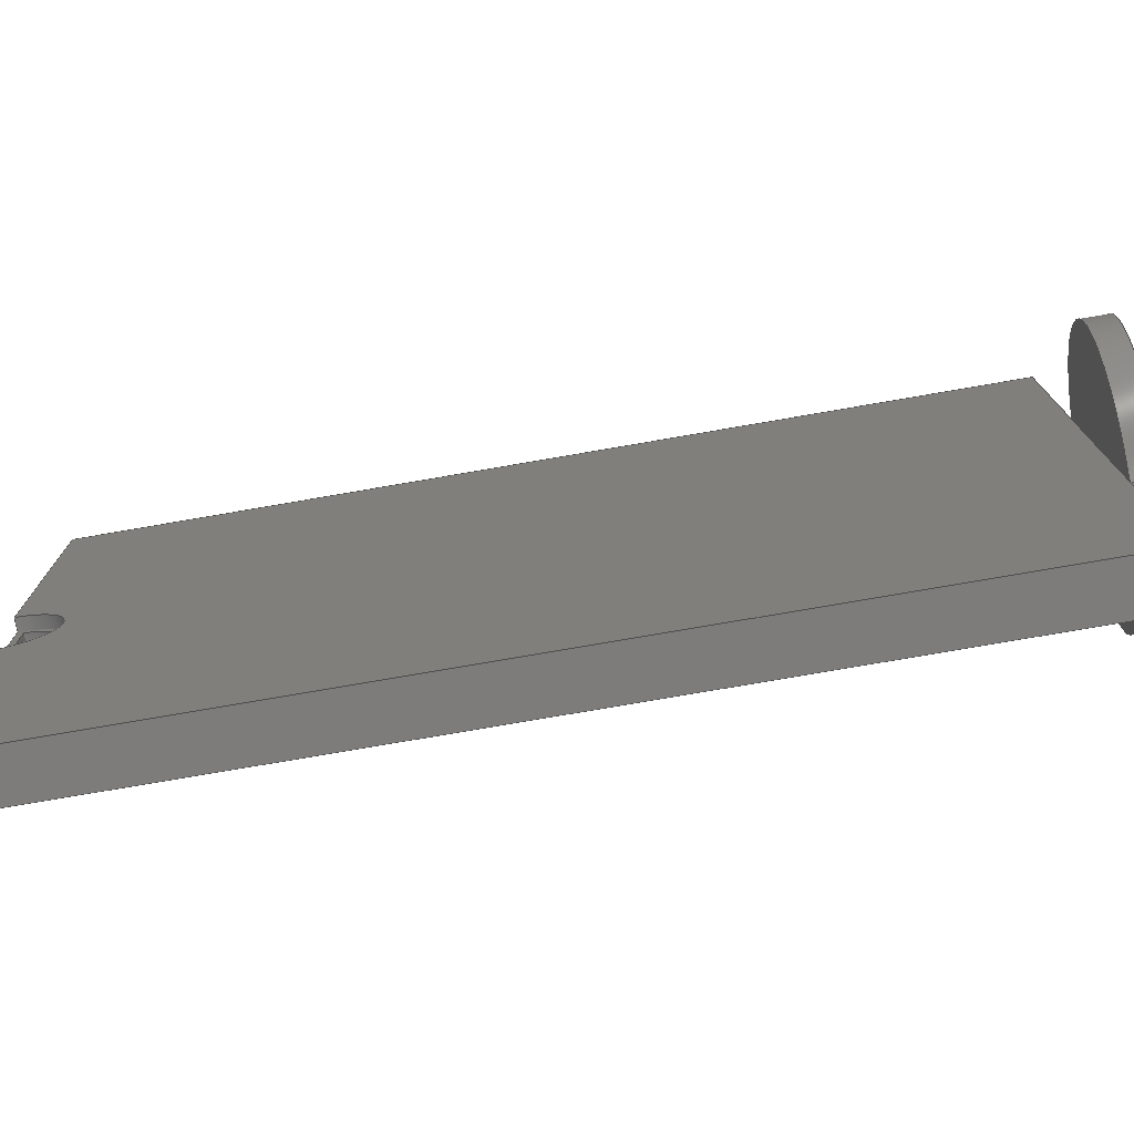
<metadata>
{"format":"step","ext":"step","renderer":"f3d","projection":"perspective","resolution":1024,"background":"white","views":[{"elev":-76.1,"azim":99.8,"up":"+Y"}]}
</metadata>
<code>
ISO-10303-21;
DATA;
#1=SHAPE_REPRESENTATION_RELATIONSHIP('','',#297,#2);
#2=ADVANCED_BREP_SHAPE_REPRESENTATION('',(#295),#496);
#3=CYLINDRICAL_SURFACE('',#310,0.01);
#4=CYLINDRICAL_SURFACE('',#314,0.01);
#5=CYLINDRICAL_SURFACE('',#320,0.025);
#6=CYLINDRICAL_SURFACE('',#326,0.00875);
#7=LINE('',#418,#35);
#8=LINE('',#420,#36);
#9=LINE('',#422,#37);
#10=LINE('',#424,#38);
#11=LINE('',#427,#39);
#12=LINE('',#429,#40);
#13=LINE('',#431,#41);
#14=LINE('',#433,#42);
#15=LINE('',#435,#43);
#16=LINE('',#437,#44);
#17=LINE('',#439,#45);
#18=LINE('',#441,#46);
#19=LINE('',#443,#47);
#20=LINE('',#445,#48);
#21=LINE('',#447,#49);
#22=LINE('',#450,#50);
#23=LINE('',#451,#51);
#24=LINE('',#453,#52);
#25=LINE('',#455,#53);
#26=LINE('',#457,#54);
#27=LINE('',#459,#55);
#28=LINE('',#462,#56);
#29=LINE('',#464,#57);
#30=LINE('',#465,#58);
#31=LINE('',#472,#59);
#32=LINE('',#479,#60);
#33=LINE('',#492,#61);
#34=LINE('',#493,#62);
#35=VECTOR('',#333,1);
#36=VECTOR('',#334,1);
#37=VECTOR('',#335,1);
#38=VECTOR('',#338,1);
#39=VECTOR('',#339,1);
#40=VECTOR('',#340,1);
#41=VECTOR('',#341,1);
#42=VECTOR('',#342,1);
#43=VECTOR('',#343,1);
#44=VECTOR('',#344,1);
#45=VECTOR('',#345,1);
#46=VECTOR('',#346,1);
#47=VECTOR('',#347,1);
#48=VECTOR('',#348,1);
#49=VECTOR('',#349,1);
#50=VECTOR('',#354,1);
#51=VECTOR('',#355,1);
#52=VECTOR('',#356,1);
#53=VECTOR('',#357,1);
#54=VECTOR('',#360,1);
#55=VECTOR('',#361,1);
#56=VECTOR('',#366,1);
#57=VECTOR('',#367,1);
#58=VECTOR('',#368,1);
#59=VECTOR('',#381,1);
#60=VECTOR('',#390,1);
#61=VECTOR('',#409,1);
#62=VECTOR('',#410,1);
#63=ORIENTED_EDGE('',*,*,#141,.F.);
#64=ORIENTED_EDGE('',*,*,#142,.T.);
#65=ORIENTED_EDGE('',*,*,#143,.T.);
#66=ORIENTED_EDGE('',*,*,#144,.F.);
#67=ORIENTED_EDGE('',*,*,#145,.F.);
#68=ORIENTED_EDGE('',*,*,#146,.T.);
#69=ORIENTED_EDGE('',*,*,#147,.F.);
#70=ORIENTED_EDGE('',*,*,#148,.T.);
#71=ORIENTED_EDGE('',*,*,#149,.T.);
#72=ORIENTED_EDGE('',*,*,#150,.F.);
#73=ORIENTED_EDGE('',*,*,#151,.T.);
#74=ORIENTED_EDGE('',*,*,#152,.T.);
#75=ORIENTED_EDGE('',*,*,#153,.T.);
#76=ORIENTED_EDGE('',*,*,#154,.F.);
#77=ORIENTED_EDGE('',*,*,#155,.F.);
#78=ORIENTED_EDGE('',*,*,#156,.F.);
#79=ORIENTED_EDGE('',*,*,#157,.F.);
#80=ORIENTED_EDGE('',*,*,#155,.T.);
#81=ORIENTED_EDGE('',*,*,#158,.F.);
#82=ORIENTED_EDGE('',*,*,#142,.F.);
#83=ORIENTED_EDGE('',*,*,#159,.F.);
#84=ORIENTED_EDGE('',*,*,#160,.F.);
#85=ORIENTED_EDGE('',*,*,#161,.T.);
#86=ORIENTED_EDGE('',*,*,#147,.T.);
#87=ORIENTED_EDGE('',*,*,#148,.F.);
#88=ORIENTED_EDGE('',*,*,#161,.F.);
#89=ORIENTED_EDGE('',*,*,#162,.T.);
#90=ORIENTED_EDGE('',*,*,#163,.T.);
#91=ORIENTED_EDGE('',*,*,#164,.F.);
#92=ORIENTED_EDGE('',*,*,#149,.F.);
#93=ORIENTED_EDGE('',*,*,#163,.F.);
#94=ORIENTED_EDGE('',*,*,#165,.T.);
#95=ORIENTED_EDGE('',*,*,#166,.T.);
#96=ORIENTED_EDGE('',*,*,#144,.T.);
#97=ORIENTED_EDGE('',*,*,#167,.T.);
#98=ORIENTED_EDGE('',*,*,#153,.F.);
#99=ORIENTED_EDGE('',*,*,#154,.T.);
#100=ORIENTED_EDGE('',*,*,#167,.F.);
#101=ORIENTED_EDGE('',*,*,#143,.F.);
#102=ORIENTED_EDGE('',*,*,#158,.T.);
#103=ORIENTED_EDGE('',*,*,#168,.F.);
#104=ORIENTED_EDGE('',*,*,#165,.F.);
#105=ORIENTED_EDGE('',*,*,#162,.F.);
#106=ORIENTED_EDGE('',*,*,#160,.T.);
#107=ORIENTED_EDGE('',*,*,#164,.T.);
#108=ORIENTED_EDGE('',*,*,#152,.F.);
#109=ORIENTED_EDGE('',*,*,#169,.F.);
#110=ORIENTED_EDGE('',*,*,#150,.T.);
#111=ORIENTED_EDGE('',*,*,#170,.F.);
#112=ORIENTED_EDGE('',*,*,#171,.F.);
#113=ORIENTED_EDGE('',*,*,#151,.F.);
#114=ORIENTED_EDGE('',*,*,#169,.T.);
#115=ORIENTED_EDGE('',*,*,#157,.T.);
#116=ORIENTED_EDGE('',*,*,#146,.F.);
#117=ORIENTED_EDGE('',*,*,#172,.F.);
#118=ORIENTED_EDGE('',*,*,#156,.T.);
#119=ORIENTED_EDGE('',*,*,#173,.F.);
#120=ORIENTED_EDGE('',*,*,#174,.F.);
#121=ORIENTED_EDGE('',*,*,#145,.T.);
#122=ORIENTED_EDGE('',*,*,#172,.T.);
#123=ORIENTED_EDGE('',*,*,#175,.F.);
#124=ORIENTED_EDGE('',*,*,#159,.T.);
#125=ORIENTED_EDGE('',*,*,#176,.F.);
#126=ORIENTED_EDGE('',*,*,#141,.T.);
#127=ORIENTED_EDGE('',*,*,#177,.T.);
#128=ORIENTED_EDGE('',*,*,#168,.T.);
#129=ORIENTED_EDGE('',*,*,#175,.T.);
#130=ORIENTED_EDGE('',*,*,#176,.T.);
#131=ORIENTED_EDGE('',*,*,#166,.F.);
#132=ORIENTED_EDGE('',*,*,#177,.F.);
#133=ORIENTED_EDGE('',*,*,#173,.T.);
#134=ORIENTED_EDGE('',*,*,#178,.T.);
#135=ORIENTED_EDGE('',*,*,#170,.T.);
#136=ORIENTED_EDGE('',*,*,#179,.F.);
#137=ORIENTED_EDGE('',*,*,#174,.T.);
#138=ORIENTED_EDGE('',*,*,#179,.T.);
#139=ORIENTED_EDGE('',*,*,#171,.T.);
#140=ORIENTED_EDGE('',*,*,#178,.F.);
#141=EDGE_CURVE('',#180,#181,#205,.T.);
#142=EDGE_CURVE('',#180,#182,#7,.T.);
#143=EDGE_CURVE('',#182,#183,#8,.T.);
#144=EDGE_CURVE('',#181,#183,#9,.T.);
#145=EDGE_CURVE('',#184,#185,#10,.T.);
#146=EDGE_CURVE('',#184,#186,#11,.T.);
#147=EDGE_CURVE('',#187,#186,#12,.T.);
#148=EDGE_CURVE('',#187,#188,#13,.T.);
#149=EDGE_CURVE('',#188,#189,#14,.T.);
#150=EDGE_CURVE('',#190,#189,#15,.T.);
#151=EDGE_CURVE('',#190,#191,#16,.T.);
#152=EDGE_CURVE('',#191,#192,#17,.T.);
#153=EDGE_CURVE('',#192,#193,#18,.T.);
#154=EDGE_CURVE('',#194,#193,#19,.T.);
#155=EDGE_CURVE('',#195,#194,#20,.T.);
#156=EDGE_CURVE('',#185,#195,#21,.T.);
#157=EDGE_CURVE('',#195,#186,#206,.T.);
#158=EDGE_CURVE('',#182,#194,#22,.T.);
#159=EDGE_CURVE('',#196,#180,#23,.T.);
#160=EDGE_CURVE('',#197,#196,#24,.T.);
#161=EDGE_CURVE('',#197,#187,#25,.T.);
#162=EDGE_CURVE('',#197,#198,#26,.T.);
#163=EDGE_CURVE('',#198,#188,#27,.T.);
#164=EDGE_CURVE('',#189,#192,#207,.T.);
#165=EDGE_CURVE('',#198,#199,#28,.T.);
#166=EDGE_CURVE('',#199,#181,#29,.T.);
#167=EDGE_CURVE('',#183,#193,#30,.T.);
#168=EDGE_CURVE('',#199,#196,#208,.T.);
#169=EDGE_CURVE('',#190,#191,#209,.T.);
#170=EDGE_CURVE('',#200,#201,#31,.T.);
#171=EDGE_CURVE('',#201,#200,#210,.T.);
#172=EDGE_CURVE('',#185,#184,#211,.T.);
#173=EDGE_CURVE('',#202,#203,#32,.T.);
#174=EDGE_CURVE('',#203,#202,#212,.T.);
#175=EDGE_CURVE('',#196,#180,#213,.T.);
#176=EDGE_CURVE('',#204,#204,#214,.T.);
#177=EDGE_CURVE('',#181,#199,#215,.T.);
#178=EDGE_CURVE('',#203,#200,#33,.T.);
#179=EDGE_CURVE('',#202,#201,#34,.T.);
#180=VERTEX_POINT('',#416);
#181=VERTEX_POINT('',#417);
#182=VERTEX_POINT('',#419);
#183=VERTEX_POINT('',#421);
#184=VERTEX_POINT('',#425);
#185=VERTEX_POINT('',#426);
#186=VERTEX_POINT('',#428);
#187=VERTEX_POINT('',#430);
#188=VERTEX_POINT('',#432);
#189=VERTEX_POINT('',#434);
#190=VERTEX_POINT('',#436);
#191=VERTEX_POINT('',#438);
#192=VERTEX_POINT('',#440);
#193=VERTEX_POINT('',#442);
#194=VERTEX_POINT('',#444);
#195=VERTEX_POINT('',#446);
#196=VERTEX_POINT('',#452);
#197=VERTEX_POINT('',#454);
#198=VERTEX_POINT('',#458);
#199=VERTEX_POINT('',#463);
#200=VERTEX_POINT('',#473);
#201=VERTEX_POINT('',#474);
#202=VERTEX_POINT('',#480);
#203=VERTEX_POINT('',#481);
#204=VERTEX_POINT('',#487);
#205=CIRCLE('',#300,0.025);
#206=CIRCLE('',#303,0.01);
#207=CIRCLE('',#306,0.01);
#208=CIRCLE('',#309,0.025);
#209=CIRCLE('',#311,0.01);
#210=CIRCLE('',#313,0.00875);
#211=CIRCLE('',#315,0.01);
#212=CIRCLE('',#317,0.00875);
#213=CIRCLE('',#319,0.025);
#214=CIRCLE('',#321,0.025);
#215=CIRCLE('',#322,0.025);
#216=EDGE_LOOP('',(#63,#64,#65,#66));
#217=EDGE_LOOP('',(#67,#68,#69,#70,#71,#72,#73,#74,#75,#76,#77,#78));
#218=EDGE_LOOP('',(#79,#80,#81,#82,#83,#84,#85,#86));
#219=EDGE_LOOP('',(#87,#88,#89,#90));
#220=EDGE_LOOP('',(#91,#92,#93,#94,#95,#96,#97,#98));
#221=EDGE_LOOP('',(#99,#100,#101,#102));
#222=EDGE_LOOP('',(#103,#104,#105,#106));
#223=EDGE_LOOP('',(#107,#108,#109,#110));
#224=EDGE_LOOP('',(#111,#112));
#225=EDGE_LOOP('',(#113,#114));
#226=EDGE_LOOP('',(#115,#116,#117,#118));
#227=EDGE_LOOP('',(#119,#120));
#228=EDGE_LOOP('',(#121,#122));
#229=EDGE_LOOP('',(#123,#124));
#230=EDGE_LOOP('',(#125));
#231=EDGE_LOOP('',(#126,#127,#128,#129));
#232=EDGE_LOOP('',(#130));
#233=EDGE_LOOP('',(#131,#132));
#234=EDGE_LOOP('',(#133,#134,#135,#136));
#235=EDGE_LOOP('',(#137,#138,#139,#140));
#236=FACE_BOUND('',#216,.T.);
#237=FACE_BOUND('',#217,.T.);
#238=FACE_BOUND('',#218,.T.);
#239=FACE_BOUND('',#219,.T.);
#240=FACE_BOUND('',#220,.T.);
#241=FACE_BOUND('',#221,.T.);
#242=FACE_BOUND('',#222,.T.);
#243=FACE_BOUND('',#223,.T.);
#244=FACE_BOUND('',#224,.T.);
#245=FACE_BOUND('',#225,.T.);
#246=FACE_BOUND('',#226,.T.);
#247=FACE_BOUND('',#227,.T.);
#248=FACE_BOUND('',#228,.T.);
#249=FACE_BOUND('',#229,.T.);
#250=FACE_BOUND('',#230,.T.);
#251=FACE_BOUND('',#231,.T.);
#252=FACE_BOUND('',#232,.T.);
#253=FACE_BOUND('',#233,.T.);
#254=FACE_BOUND('',#234,.T.);
#255=FACE_BOUND('',#235,.T.);
#256=PLANE('',#299);
#257=PLANE('',#301);
#258=PLANE('',#302);
#259=PLANE('',#304);
#260=PLANE('',#305);
#261=PLANE('',#307);
#262=PLANE('',#308);
#263=PLANE('',#312);
#264=PLANE('',#316);
#265=PLANE('',#318);
#266=PLANE('',#323);
#267=PLANE('',#324);
#268=PLANE('',#325);
#269=ADVANCED_FACE('',(#236),#256,.F.);
#270=ADVANCED_FACE('',(#237),#257,.T.);
#271=ADVANCED_FACE('',(#238),#258,.F.);
#272=ADVANCED_FACE('',(#239),#259,.T.);
#273=ADVANCED_FACE('',(#240),#260,.T.);
#274=ADVANCED_FACE('',(#241),#261,.F.);
#275=ADVANCED_FACE('',(#242),#262,.F.);
#276=ADVANCED_FACE('',(#243),#3,.F.);
#277=ADVANCED_FACE('',(#244,#245),#263,.T.);
#278=ADVANCED_FACE('',(#246),#4,.F.);
#279=ADVANCED_FACE('',(#247,#248),#264,.T.);
#280=ADVANCED_FACE('',(#249),#265,.F.);
#281=ADVANCED_FACE('',(#250,#251),#5,.T.);
#282=ADVANCED_FACE('',(#252),#266,.T.);
#283=ADVANCED_FACE('',(#253),#267,.F.);
#284=ADVANCED_FACE('',(#254),#268,.F.);
#285=ADVANCED_FACE('',(#255),#6,.F.);
#286=CLOSED_SHELL('',(#269,#270,#271,#272,#273,#274,#275,#276,#277,#278,
#279,#280,#281,#282,#283,#284,#285));
#287=STYLED_ITEM('',(#288),#295);
#288=PRESENTATION_STYLE_ASSIGNMENT((#289));
#289=SURFACE_STYLE_USAGE(.BOTH.,#290);
#290=SURFACE_SIDE_STYLE('',(#291));
#291=SURFACE_STYLE_FILL_AREA(#292);
#292=FILL_AREA_STYLE('',(#293));
#293=FILL_AREA_STYLE_COLOUR('',#294);
#294=COLOUR_RGB('',0.9176,0.9176,0.9176);
#295=MANIFOLD_SOLID_BREP('Part 1',#286);
#296=SHAPE_DEFINITION_REPRESENTATION(#501,#297);
#297=SHAPE_REPRESENTATION('Part 1',(#298),#496);
#298=AXIS2_PLACEMENT_3D('',#413,#327,#328);
#299=AXIS2_PLACEMENT_3D('',#414,#329,#330);
#300=AXIS2_PLACEMENT_3D('',#415,#331,#332);
#301=AXIS2_PLACEMENT_3D('',#423,#336,#337);
#302=AXIS2_PLACEMENT_3D('',#448,#350,#351);
#303=AXIS2_PLACEMENT_3D('',#449,#352,#353);
#304=AXIS2_PLACEMENT_3D('',#456,#358,#359);
#305=AXIS2_PLACEMENT_3D('',#460,#362,#363);
#306=AXIS2_PLACEMENT_3D('',#461,#364,#365);
#307=AXIS2_PLACEMENT_3D('',#466,#369,#370);
#308=AXIS2_PLACEMENT_3D('',#467,#371,#372);
#309=AXIS2_PLACEMENT_3D('',#468,#373,#374);
#310=AXIS2_PLACEMENT_3D('',#469,#375,#376);
#311=AXIS2_PLACEMENT_3D('',#470,#377,#378);
#312=AXIS2_PLACEMENT_3D('',#471,#379,#380);
#313=AXIS2_PLACEMENT_3D('',#475,#382,#383);
#314=AXIS2_PLACEMENT_3D('',#476,#384,#385);
#315=AXIS2_PLACEMENT_3D('',#477,#386,#387);
#316=AXIS2_PLACEMENT_3D('',#478,#388,#389);
#317=AXIS2_PLACEMENT_3D('',#482,#391,#392);
#318=AXIS2_PLACEMENT_3D('',#483,#393,#394);
#319=AXIS2_PLACEMENT_3D('',#484,#395,#396);
#320=AXIS2_PLACEMENT_3D('',#485,#397,#398);
#321=AXIS2_PLACEMENT_3D('',#486,#399,#400);
#322=AXIS2_PLACEMENT_3D('',#488,#401,#402);
#323=AXIS2_PLACEMENT_3D('',#489,#403,#404);
#324=AXIS2_PLACEMENT_3D('',#490,#405,#406);
#325=AXIS2_PLACEMENT_3D('',#491,#407,#408);
#326=AXIS2_PLACEMENT_3D('',#494,#411,#412);
#327=DIRECTION('',(0,0,1));
#328=DIRECTION('',(1,0,0));
#329=DIRECTION('',(0,0,1));
#330=DIRECTION('',(1,0,0));
#331=DIRECTION('',(0,0,-1));
#332=DIRECTION('',(-1,0,0));
#333=DIRECTION('',(0,1,0));
#334=DIRECTION('',(1,0,0));
#335=DIRECTION('',(-1.883e-16,1,0));
#336=DIRECTION('',(0,0,1));
#337=DIRECTION('',(1,0,0));
#338=DIRECTION('',(0,1,0));
#339=DIRECTION('',(-1,0,0));
#340=DIRECTION('',(0,1,0));
#341=DIRECTION('',(1,0,0));
#342=DIRECTION('',(-1.883e-16,1,0));
#343=DIRECTION('',(1,1.883e-16,0));
#344=DIRECTION('',(-1.883e-16,1,0));
#345=DIRECTION('',(1,1.883e-16,0));
#346=DIRECTION('',(-1.883e-16,1,0));
#347=DIRECTION('',(1,0,0));
#348=DIRECTION('',(0,1,0));
#349=DIRECTION('',(-1,0,0));
#350=DIRECTION('',(1,0,0));
#351=DIRECTION('',(0,0,-1));
#352=DIRECTION('',(-1,0,0));
#353=DIRECTION('',(0,0,1));
#354=DIRECTION('',(0,0,1));
#355=DIRECTION('',(0,1,0));
#356=DIRECTION('',(0,1,0));
#357=DIRECTION('',(0,0,1));
#358=DIRECTION('',(0,-1,0));
#359=DIRECTION('',(0,0,-1));
#360=DIRECTION('',(1,0,0));
#361=DIRECTION('',(0,0,1));
#362=DIRECTION('',(1,1.883e-16,0));
#363=DIRECTION('',(-1.883e-16,1,0));
#364=DIRECTION('',(1,1.883e-16,0));
#365=DIRECTION('',(-1.883e-16,1,0));
#366=DIRECTION('',(-1.883e-16,1,0));
#367=DIRECTION('',(-1.883e-16,1,0));
#368=DIRECTION('',(0,0,1));
#369=DIRECTION('',(0,-1,0));
#370=DIRECTION('',(0,0,-1));
#371=DIRECTION('',(0,0,1));
#372=DIRECTION('',(1,0,0));
#373=DIRECTION('',(0,0,-1));
#374=DIRECTION('',(-1,0,0));
#375=DIRECTION('',(1,1.883e-16,0));
#376=DIRECTION('',(-1.883e-16,1,0));
#377=DIRECTION('',(1,1.883e-16,0));
#378=DIRECTION('',(-1.883e-16,1,0));
#379=DIRECTION('',(1,1.883e-16,0));
#380=DIRECTION('',(-1.883e-16,1,0));
#381=DIRECTION('',(1.883e-16,-1,-1.252e-16));
#382=DIRECTION('',(1,1.883e-16,0));
#383=DIRECTION('',(-1.883e-16,1,0));
#384=DIRECTION('',(-1,0,0));
#385=DIRECTION('',(0,0,1));
#386=DIRECTION('',(-1,0,0));
#387=DIRECTION('',(0,0,1));
#388=DIRECTION('',(-1,0,0));
#389=DIRECTION('',(0,-1,0));
#390=DIRECTION('',(0,1,1.252e-16));
#391=DIRECTION('',(-1,0,0));
#392=DIRECTION('',(0,0,1));
#393=DIRECTION('',(0,0,-1));
#394=DIRECTION('',(1,0,0));
#395=DIRECTION('',(0,0,-1));
#396=DIRECTION('',(-1,0,0));
#397=DIRECTION('',(0,0,1));
#398=DIRECTION('',(1,0,0));
#399=DIRECTION('',(0,0,-1));
#400=DIRECTION('',(-1,0,0));
#401=DIRECTION('',(0,0,-1));
#402=DIRECTION('',(-1,0,0));
#403=DIRECTION('',(0,0,-1));
#404=DIRECTION('',(1,0,0));
#405=DIRECTION('',(0,0,-1));
#406=DIRECTION('',(1,0,0));
#407=DIRECTION('',(2.357e-32,-1.252e-16,1));
#408=DIRECTION('',(0,-1,-1.252e-16));
#409=DIRECTION('',(1,1.883e-16,0));
#410=DIRECTION('',(1,1.883e-16,0));
#411=DIRECTION('',(1,1.883e-16,0));
#412=DIRECTION('',(-1.883e-16,1,0));
#413=CARTESIAN_POINT('',(0,0,0));
#414=CARTESIAN_POINT('',(0.0045,0.0645,-0.175));
#415=CARTESIAN_POINT('',(0.0045,0.0645,-0.175));
#416=CARTESIAN_POINT('',(0,0.08909,-0.175));
#417=CARTESIAN_POINT('',(0.009,0.08909,-0.175));
#418=CARTESIAN_POINT('',(0,0.0645,-0.175));
#419=CARTESIAN_POINT('',(-2.429e-17,0.129,-0.175));
#420=CARTESIAN_POINT('',(0.0045,0.129,-0.175));
#421=CARTESIAN_POINT('',(0.009,0.129,-0.175));
#422=CARTESIAN_POINT('',(0.009,0.0645,-0.175));
#423=CARTESIAN_POINT('',(0.0045,0.0645,0));
#424=CARTESIAN_POINT('',(0.0025,0.0645,0));
#425=CARTESIAN_POINT('',(0.0025,0.0545,0));
#426=CARTESIAN_POINT('',(0.0025,0.0745,0));
#427=CARTESIAN_POINT('',(0.0025,0.0545,0));
#428=CARTESIAN_POINT('',(0,0.0545,0));
#429=CARTESIAN_POINT('',(0,0.0645,0));
#430=CARTESIAN_POINT('',(0,0,0));
#431=CARTESIAN_POINT('',(0.0045,0,0));
#432=CARTESIAN_POINT('',(0.009,0,0));
#433=CARTESIAN_POINT('',(0.009,0.0645,0));
#434=CARTESIAN_POINT('',(0.009,0.0545,0));
#435=CARTESIAN_POINT('',(0.0065,0.0545,0));
#436=CARTESIAN_POINT('',(0.0065,0.0545,0));
#437=CARTESIAN_POINT('',(0.0065,0.0645,0));
#438=CARTESIAN_POINT('',(0.0065,0.0745,0));
#439=CARTESIAN_POINT('',(0.0065,0.0745,0));
#440=CARTESIAN_POINT('',(0.009,0.0745,0));
#441=CARTESIAN_POINT('',(0.009,0.0645,0));
#442=CARTESIAN_POINT('',(0.009,0.129,0));
#443=CARTESIAN_POINT('',(0.0045,0.129,0));
#444=CARTESIAN_POINT('',(-2.429e-17,0.129,0));
#445=CARTESIAN_POINT('',(0,0.0645,0));
#446=CARTESIAN_POINT('',(0,0.0745,0));
#447=CARTESIAN_POINT('',(0.0025,0.0745,0));
#448=CARTESIAN_POINT('',(0,0.0645,-0.175));
#449=CARTESIAN_POINT('',(0,0.0645,0));
#450=CARTESIAN_POINT('',(-2.429e-17,0.129,-0.175));
#451=CARTESIAN_POINT('',(0,0.0645,-0.175));
#452=CARTESIAN_POINT('',(0,0.03991,-0.175));
#453=CARTESIAN_POINT('',(0,0.0645,-0.175));
#454=CARTESIAN_POINT('',(0,0,-0.175));
#455=CARTESIAN_POINT('',(0,0,-0.175));
#456=CARTESIAN_POINT('',(0.0045,0,-0.175));
#457=CARTESIAN_POINT('',(0.0045,0,-0.175));
#458=CARTESIAN_POINT('',(0.009,0,-0.175));
#459=CARTESIAN_POINT('',(0.009,0,-0.175));
#460=CARTESIAN_POINT('',(0.009,0.0645,-0.175));
#461=CARTESIAN_POINT('',(0.009,0.0645,6.123e-19));
#462=CARTESIAN_POINT('',(0.009,0.0645,-0.175));
#463=CARTESIAN_POINT('',(0.009,0.03991,-0.175));
#464=CARTESIAN_POINT('',(0.009,0.0645,-0.175));
#465=CARTESIAN_POINT('',(0.009,0.129,-0.175));
#466=CARTESIAN_POINT('',(0.0045,0.129,-0.175));
#467=CARTESIAN_POINT('',(0.0045,0.0645,-0.175));
#468=CARTESIAN_POINT('',(0.0045,0.0645,-0.175));
#469=CARTESIAN_POINT('',(0.0065,0.0645,6.123e-19));
#470=CARTESIAN_POINT('',(0.0065,0.0645,6.123e-19));
#471=CARTESIAN_POINT('',(0.0065,0.0645,-0.0825));
#472=CARTESIAN_POINT('',(0.0065,0.0645,-0.00125));
#473=CARTESIAN_POINT('',(0.0065,0.07316,-0.00125));
#474=CARTESIAN_POINT('',(0.0065,0.05584,-0.00125));
#475=CARTESIAN_POINT('',(0.0065,0.0645,-3.253e-18));
#476=CARTESIAN_POINT('',(0.0025,0.0645,0));
#477=CARTESIAN_POINT('',(0.0025,0.0645,0));
#478=CARTESIAN_POINT('',(0.0025,0.0645,-0.0825));
#479=CARTESIAN_POINT('',(0.0025,0.0645,-0.00125));
#480=CARTESIAN_POINT('',(0.0025,0.05584,-0.00125));
#481=CARTESIAN_POINT('',(0.0025,0.07316,-0.00125));
#482=CARTESIAN_POINT('',(0.0025,0.0645,-3.253e-18));
#483=CARTESIAN_POINT('',(0.0045,0.0645,-0.175));
#484=CARTESIAN_POINT('',(0.0045,0.0645,-0.175));
#485=CARTESIAN_POINT('',(0.0045,0.0645,-0.18));
#486=CARTESIAN_POINT('',(0.0045,0.0645,-0.18));
#487=CARTESIAN_POINT('',(-0.0205,0.0645,-0.18));
#488=CARTESIAN_POINT('',(0.0045,0.0645,-0.175));
#489=CARTESIAN_POINT('',(0.0045,0.0645,-0.18));
#490=CARTESIAN_POINT('',(0.0045,0.0645,-0.175));
#491=CARTESIAN_POINT('',(-0.0185,0.0645,-0.00125));
#492=CARTESIAN_POINT('',(-0.0185,0.07316,-0.00125));
#493=CARTESIAN_POINT('',(-0.0185,0.05584,-0.00125));
#494=CARTESIAN_POINT('',(-0.0185,0.0645,-3.253e-18));
#495=MECHANICAL_DESIGN_GEOMETRIC_PRESENTATION_REPRESENTATION('',(#287),
#496);
#496=(
GEOMETRIC_REPRESENTATION_CONTEXT(3)
GLOBAL_UNCERTAINTY_ASSIGNED_CONTEXT((#497))
GLOBAL_UNIT_ASSIGNED_CONTEXT((#500,#499,#498))
REPRESENTATION_CONTEXT('Part 1','TOP_LEVEL_ASSEMBLY_PART')
);
#497=UNCERTAINTY_MEASURE_WITH_UNIT(LENGTH_MEASURE(5e-06),#500,
'DISTANCE_ACCURACY_VALUE','Maximum Tolerance applied to model');
#498=(
NAMED_UNIT(*)
SI_UNIT($,.STERADIAN.)
SOLID_ANGLE_UNIT()
);
#499=(
NAMED_UNIT(*)
PLANE_ANGLE_UNIT()
SI_UNIT($,.RADIAN.)
);
#500=(
LENGTH_UNIT()
NAMED_UNIT(*)
SI_UNIT($,.METRE.)
);
#501=PRODUCT_DEFINITION_SHAPE('','',#502);
#502=PRODUCT_DEFINITION('','',#504,#503);
#503=PRODUCT_DEFINITION_CONTEXT('',#510,'design');
#504=PRODUCT_DEFINITION_FORMATION_WITH_SPECIFIED_SOURCE('','',#506,
 .NOT_KNOWN.);
#505=PRODUCT_RELATED_PRODUCT_CATEGORY('','',(#506));
#506=PRODUCT('Part 1','Part 1','Part 1',(#508));
#507=PRODUCT_CATEGORY('','');
#508=PRODUCT_CONTEXT('',#510,'mechanical');
#509=APPLICATION_PROTOCOL_DEFINITION('international standard',
'ap242_managed_model_based_3d_engineering',2011,#510);
#510=APPLICATION_CONTEXT('managed model based 3d engineering');
ENDSEC;
END-ISO-10303-21;

</code>
